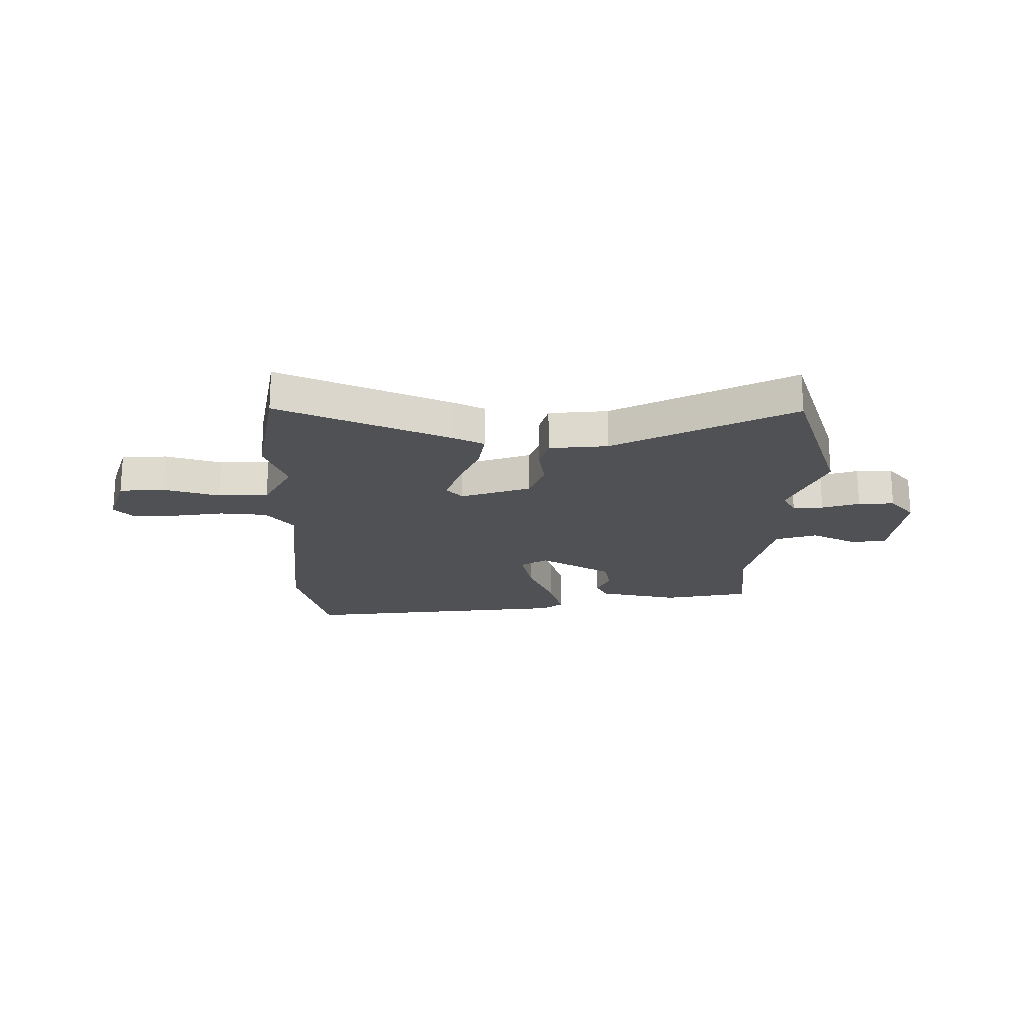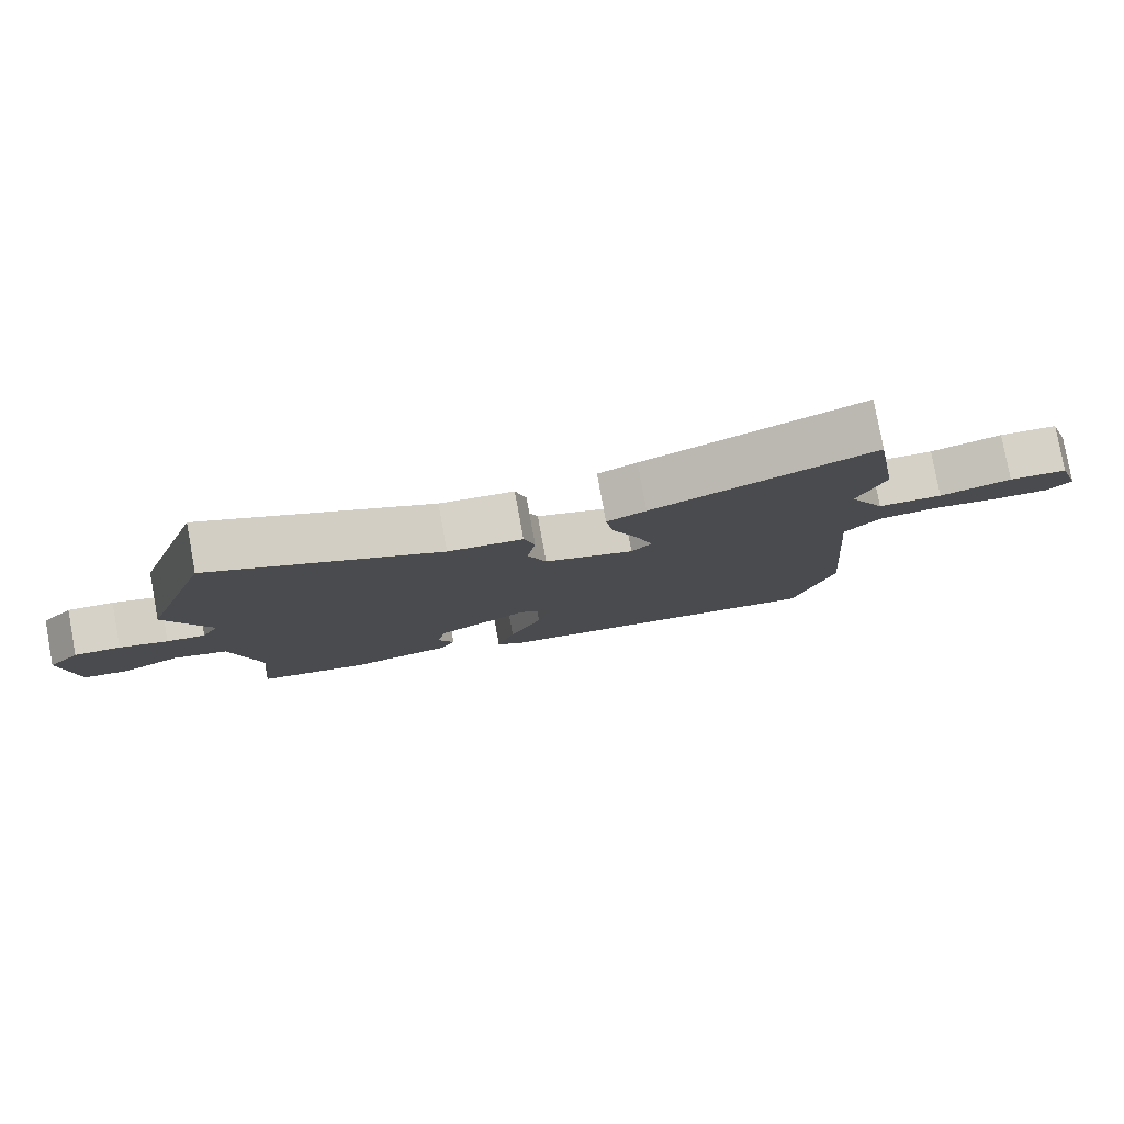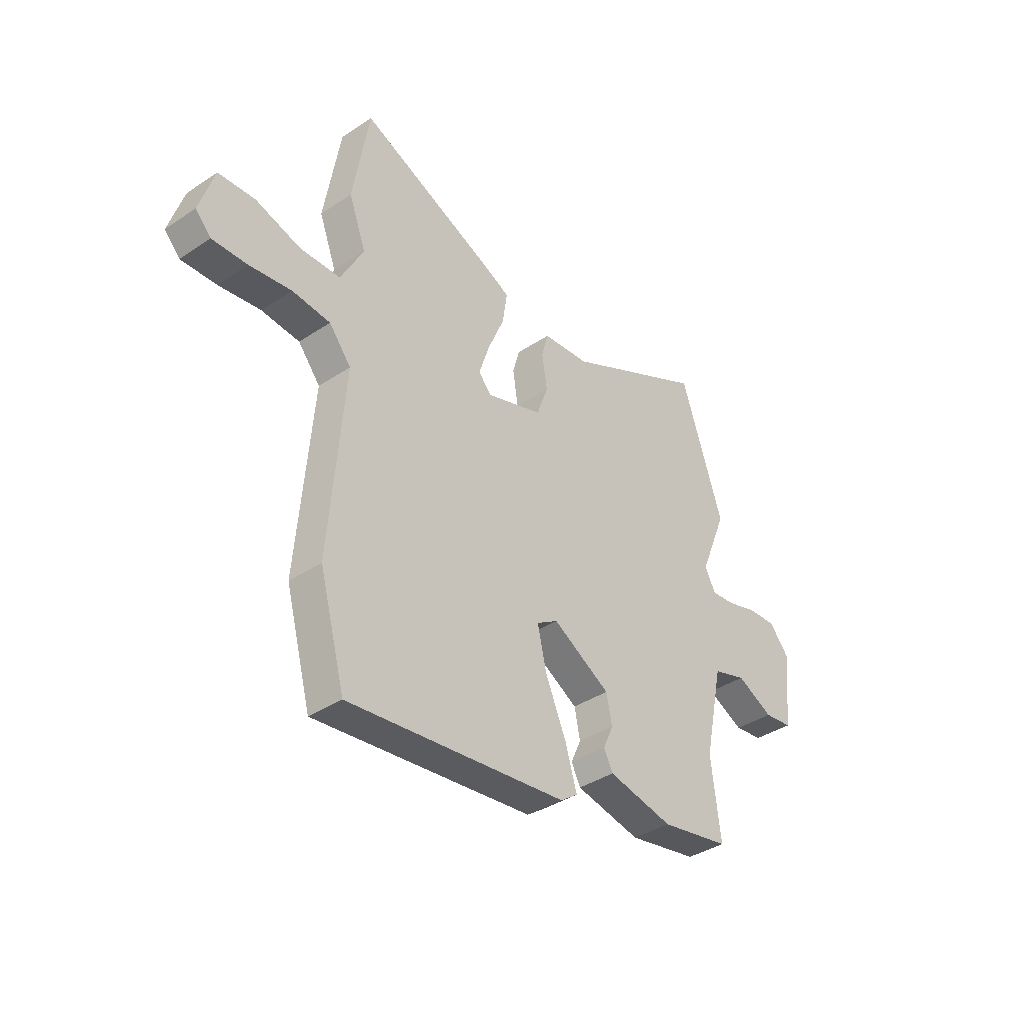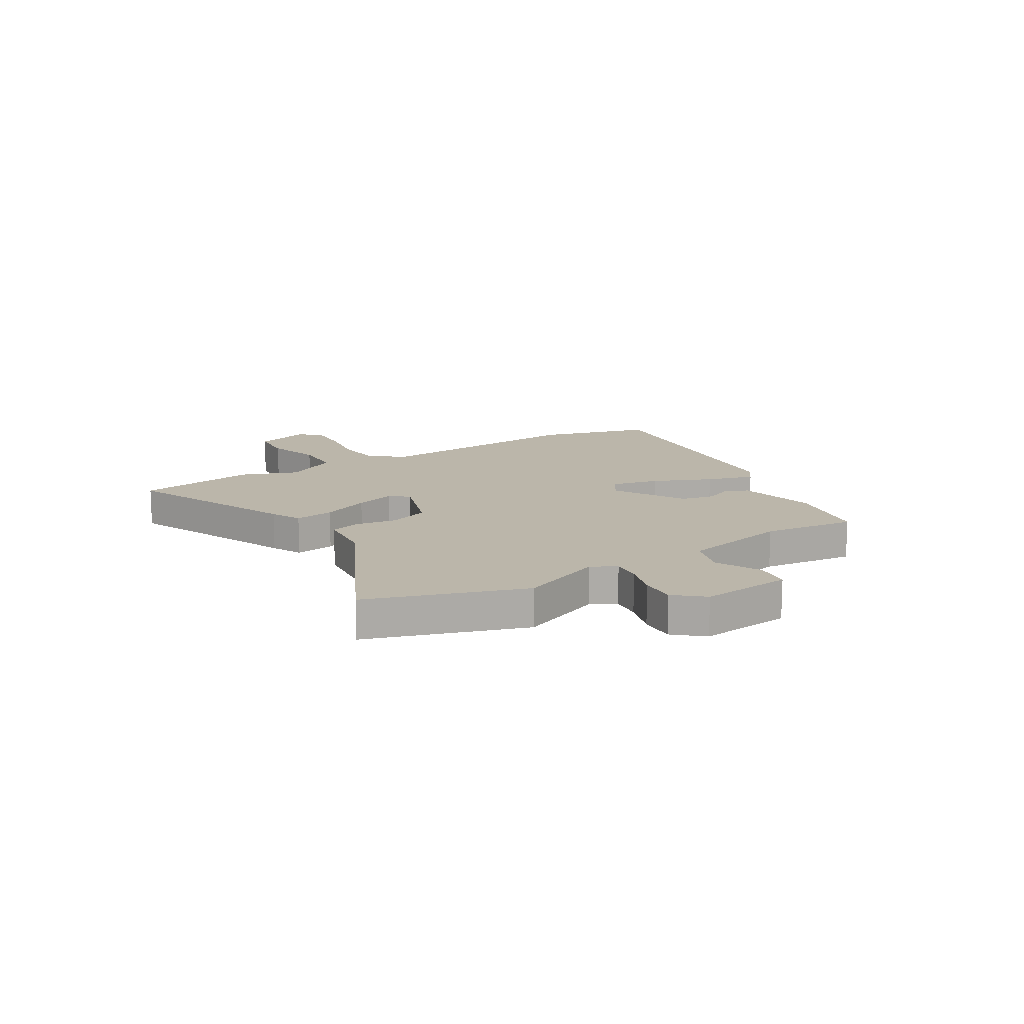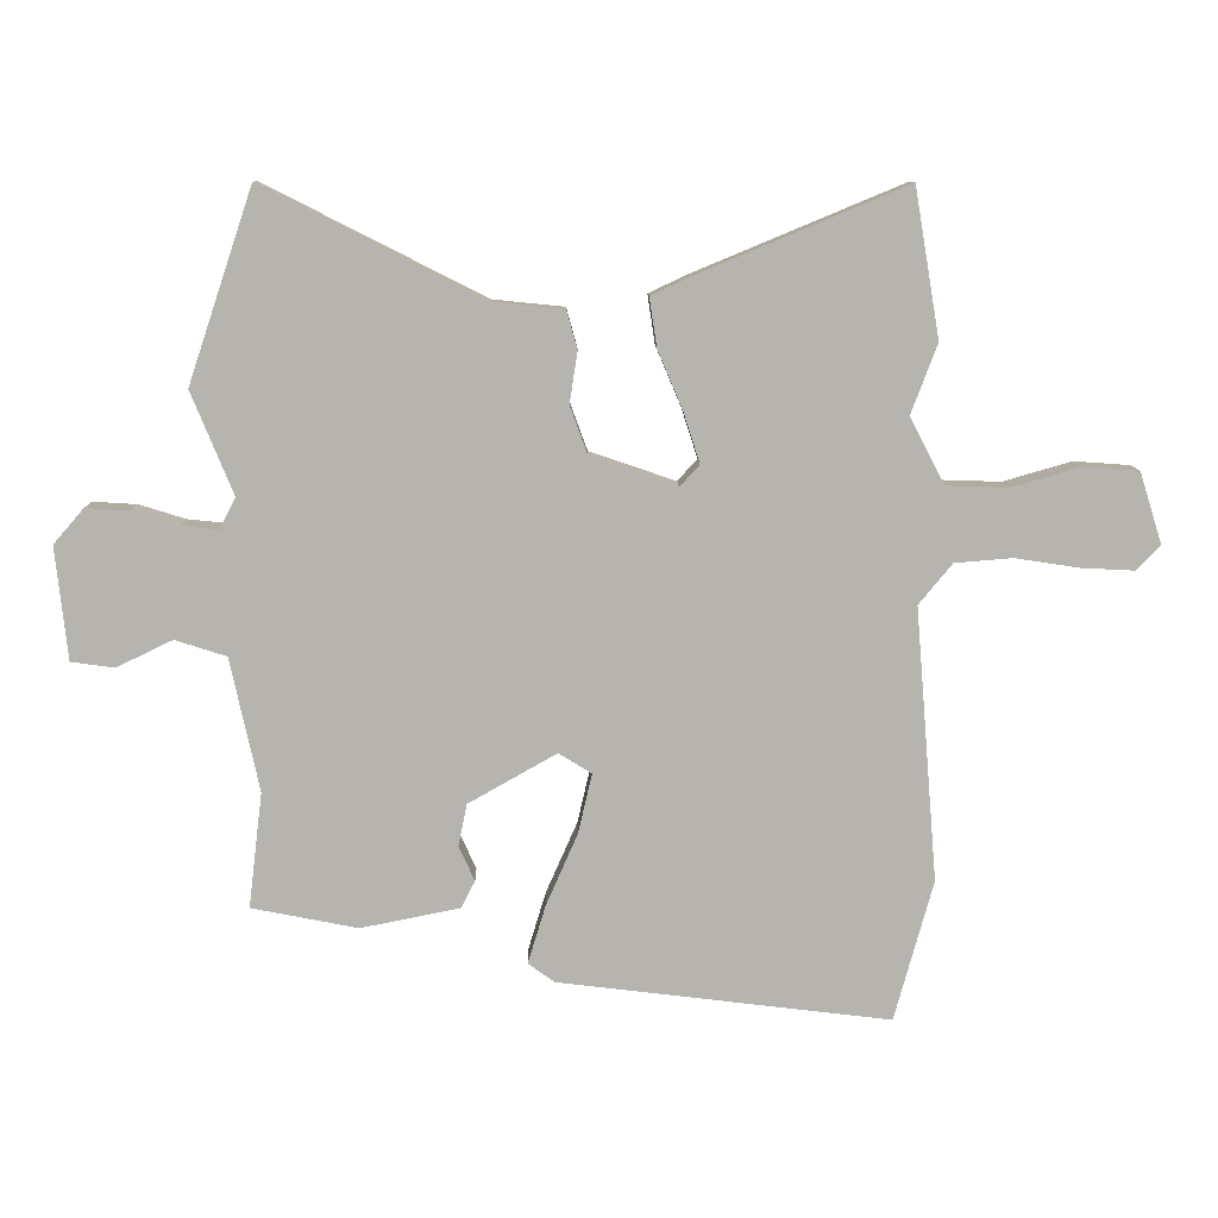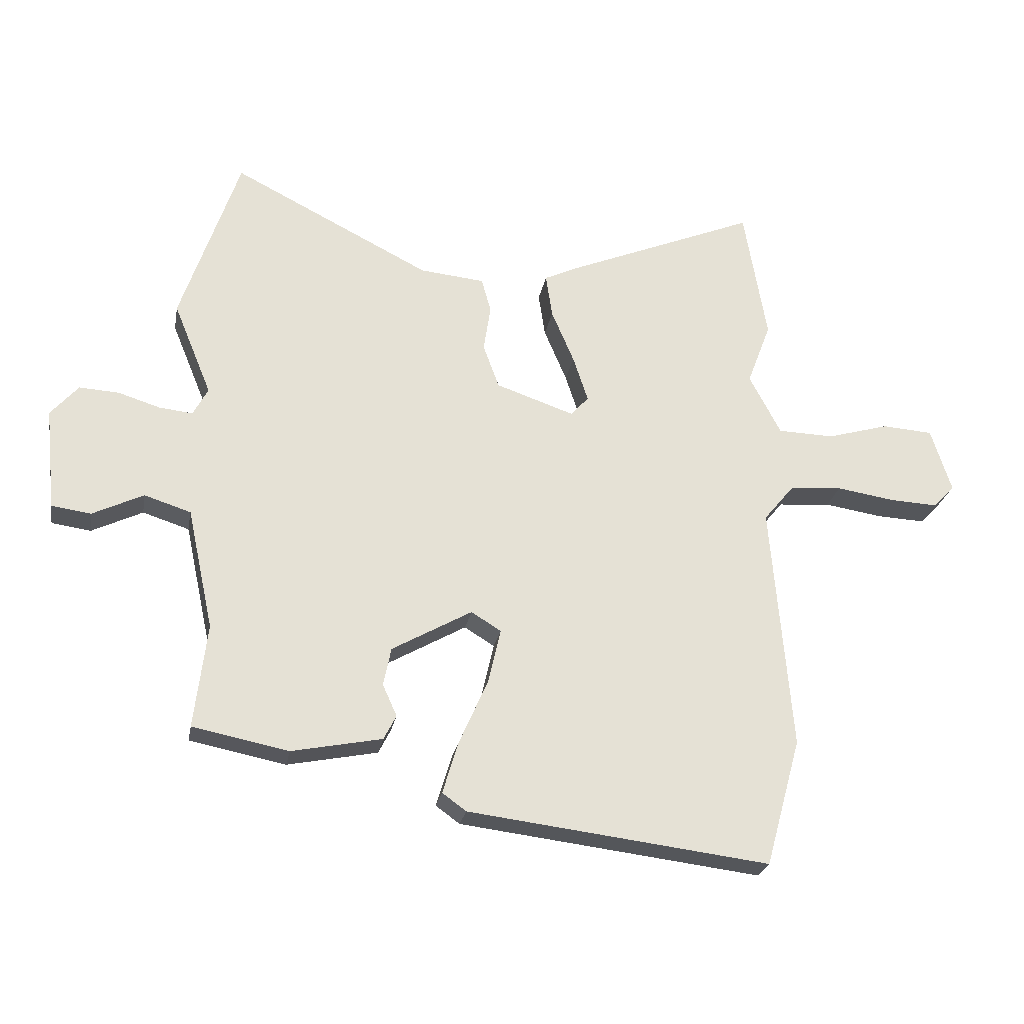
<metadata>
{"format":"obj","ext":"obj","renderer":"f3d","projection":"perspective","resolution":1024,"background":"white","views":[{"elev":-20.1,"azim":-0.8,"up":"+Y"},{"elev":79.9,"azim":169.6,"up":"+Z"},{"elev":-38.2,"azim":-49.9,"up":"+Z"},{"elev":13.9,"azim":58.3,"up":"+Y"},{"elev":9.8,"azim":178.8,"up":"+Z"},{"elev":-24.9,"azim":169.8,"up":"+Z"}]}
</metadata>
<code>
v -0.469 0.07 -0.612
v -0.528 0.07 -0.398
v -0.494 0.07 0.017
v -0.545 0.07 0.079
v -0.633 0.07 0.086
v -0.73 0.07 0.071
v -0.811 0.07 0.067
v -0.847 0.07 0.105
v -0.813 0.07 0.213
v -0.728 0.07 0.219
v -0.624 0.07 0.189
v -0.53 0.07 0.192
v -0.477 0.07 0.293
v -0.517 0.07 0.399
v -0.479 0.07 0.625
v -0.159 0.07 0.492
v -0.102 0.07 0.465
v -0.113 0.07 0.391
v -0.151 0.07 0.301
v -0.176 0.07 0.224
v -0.146 0.07 0.191
v -0.015 0.07 0.236
v 0.012 0.07 0.31
v 0 0.07 0.388
v 0.016 0.07 0.446
v 0.125 0.07 0.457
v 0.458 0.07 0.626
v 0.556 0.07 0.334
v 0.492 0.07 0.178
v 0.517 0.07 0.131
v 0.573 0.07 0.137
v 0.643 0.07 0.159
v 0.71 0.07 0.163
v 0.756 0.07 0.11
v 0.738 0.07 -0.062
v 0.672 0.07 -0.071
v 0.587 0.07 -0.03
v 0.509 0.07 -0.055
v 0.465 0.07 -0.258
v 0.486 0.07 -0.433
v 0.325 0.07 -0.465
v 0.174 0.07 -0.435
v 0.153 0.07 -0.394
v 0.177 0.07 -0.341
v 0.164 0.07 -0.277
v 0.03 0.07 -0.201
v -0.02 0.07 -0.232
v 0.001 0.07 -0.323
v 0.049 0.07 -0.432
v 0.076 0.07 -0.521
v 0.036 0.07 -0.55
v -0.469 0 -0.612
v -0.528 0 -0.398
v -0.494 0 0.017
v -0.545 0 0.079
v -0.633 0 0.086
v -0.73 0 0.071
v -0.811 0 0.067
v -0.847 0 0.105
v -0.813 0 0.213
v -0.728 0 0.219
v -0.624 0 0.189
v -0.53 0 0.192
v -0.477 0 0.293
v -0.517 0 0.399
v -0.479 0 0.625
v -0.159 0 0.492
v -0.102 0 0.465
v -0.113 0 0.391
v -0.151 0 0.301
v -0.176 0 0.224
v -0.146 0 0.191
v -0.015 0 0.236
v 0.012 0 0.31
v 0 0 0.388
v 0.016 0 0.446
v 0.125 0 0.457
v 0.458 0 0.626
v 0.556 0 0.334
v 0.492 0 0.178
v 0.517 0 0.131
v 0.573 0 0.137
v 0.643 0 0.159
v 0.71 0 0.163
v 0.756 0 0.11
v 0.738 0 -0.062
v 0.672 0 -0.071
v 0.587 0 -0.03
v 0.509 0 -0.055
v 0.465 0 -0.258
v 0.486 0 -0.433
v 0.325 0 -0.465
v 0.174 0 -0.435
v 0.153 0 -0.394
v 0.177 0 -0.341
v 0.164 0 -0.277
v 0.03 0 -0.201
v -0.02 0 -0.232
v 0.001 0 -0.323
v 0.049 0 -0.432
v 0.076 0 -0.521
v 0.036 0 -0.55
f 48 49 50 51
f 47 48 51 1
f 41 42 43 44
f 39 40 41 44
f 38 39 44 45
f 34 35 36 37
f 34 37 38
f 31 32 33 34
f 30 31 34 38
f 29 30 38 45
f 26 27 28 29
f 23 24 25 26
f 22 23 26 29
f 21 22 29 45
f 16 17 18 19
f 16 19 20
f 13 14 15 16
f 12 13 16 20
f 8 9 10 11
f 8 11 12
f 5 6 7 8
f 4 5 8 12
f 3 4 12 20
f 47 1 2 3
f 46 47 3 20
f 20 21 45 46
f 102 101 100 99
f 52 102 99 98
f 95 94 93 92
f 95 92 91 90
f 96 95 90 89
f 88 87 86 85
f 89 88 85
f 85 84 83 82
f 89 85 82 81
f 96 89 81 80
f 80 79 78 77
f 77 76 75 74
f 80 77 74 73
f 96 80 73 72
f 70 69 68 67
f 71 70 67
f 67 66 65 64
f 71 67 64 63
f 62 61 60 59
f 63 62 59
f 59 58 57 56
f 63 59 56 55
f 71 63 55 54
f 54 53 52 98
f 71 54 98 97
f 97 96 72 71
f 1 52 53 2
f 2 53 54 3
f 3 54 55 4
f 4 55 56 5
f 5 56 57 6
f 6 57 58 7
f 7 58 59 8
f 8 59 60 9
f 9 60 61 10
f 10 61 62 11
f 11 62 63 12
f 12 63 64 13
f 13 64 65 14
f 14 65 66 15
f 15 66 67 16
f 16 67 68 17
f 17 68 69 18
f 18 69 70 19
f 19 70 71 20
f 20 71 72 21
f 21 72 73 22
f 22 73 74 23
f 23 74 75 24
f 24 75 76 25
f 25 76 77 26
f 26 77 78 27
f 27 78 79 28
f 28 79 80 29
f 29 80 81 30
f 30 81 82 31
f 31 82 83 32
f 32 83 84 33
f 33 84 85 34
f 34 85 86 35
f 35 86 87 36
f 36 87 88 37
f 37 88 89 38
f 38 89 90 39
f 39 90 91 40
f 40 91 92 41
f 41 92 93 42
f 42 93 94 43
f 43 94 95 44
f 44 95 96 45
f 45 96 97 46
f 46 97 98 47
f 47 98 99 48
f 48 99 100 49
f 49 100 101 50
f 50 101 102 51
f 51 102 52 1

</code>
